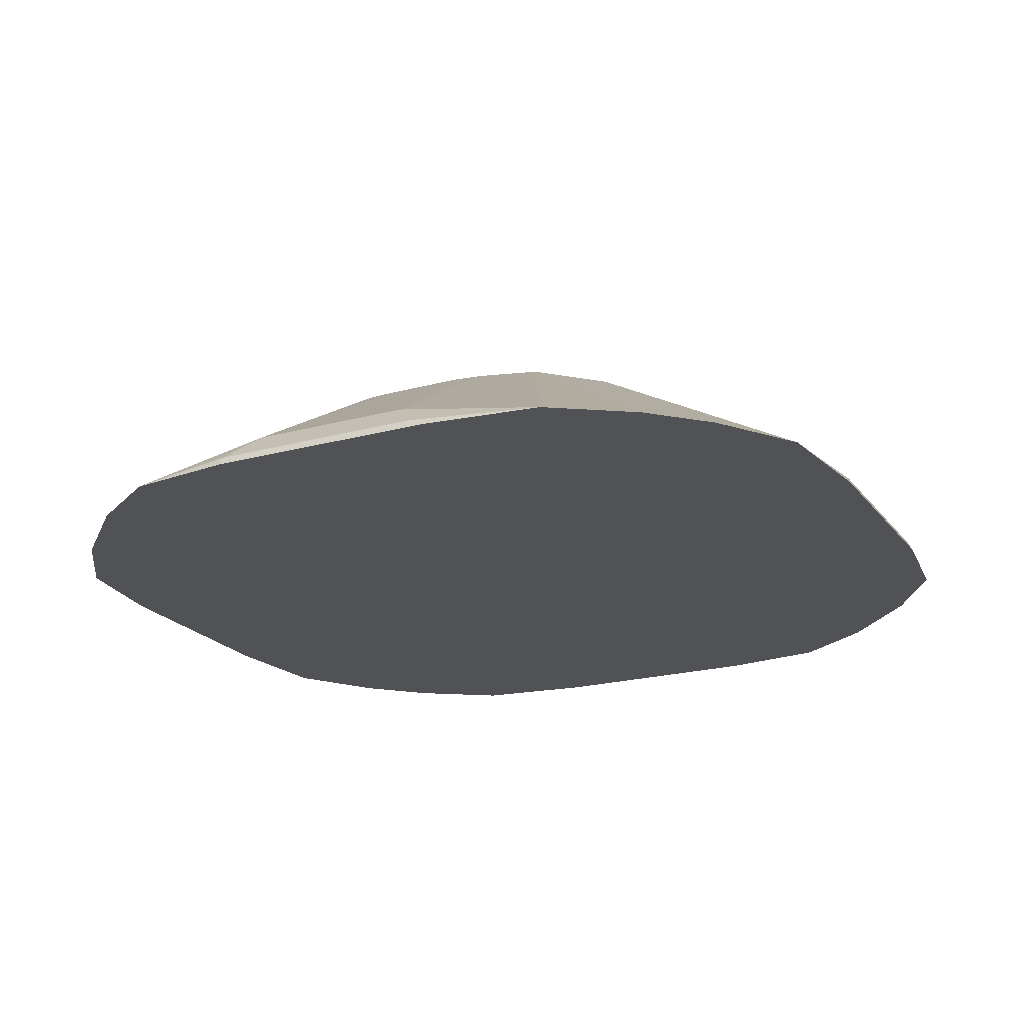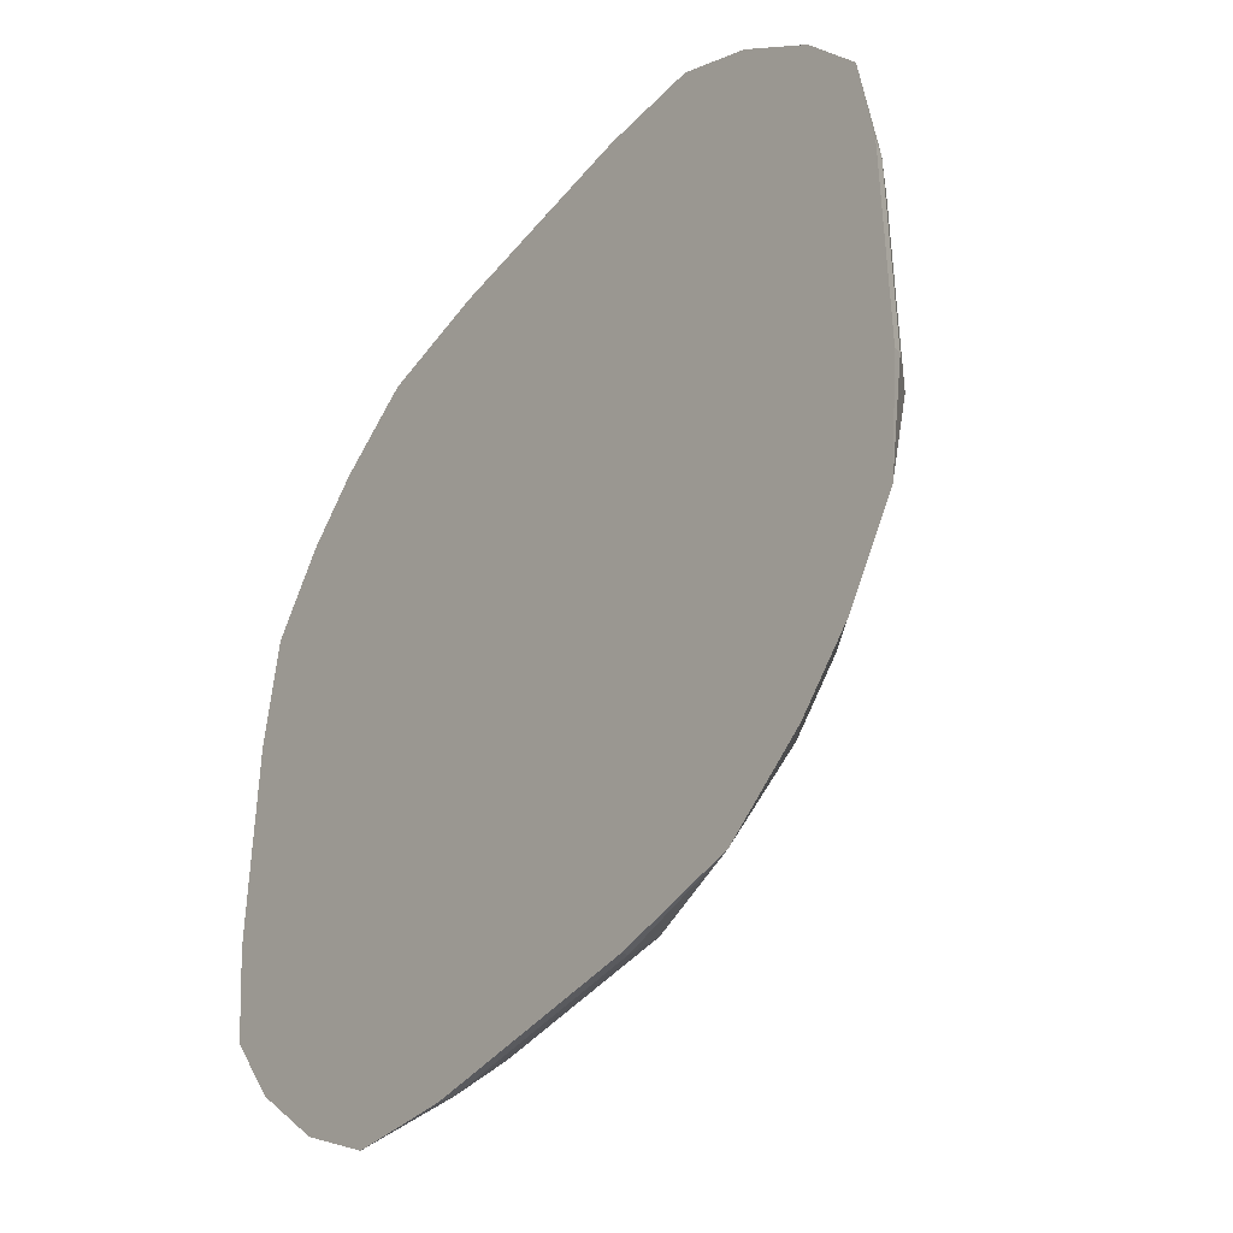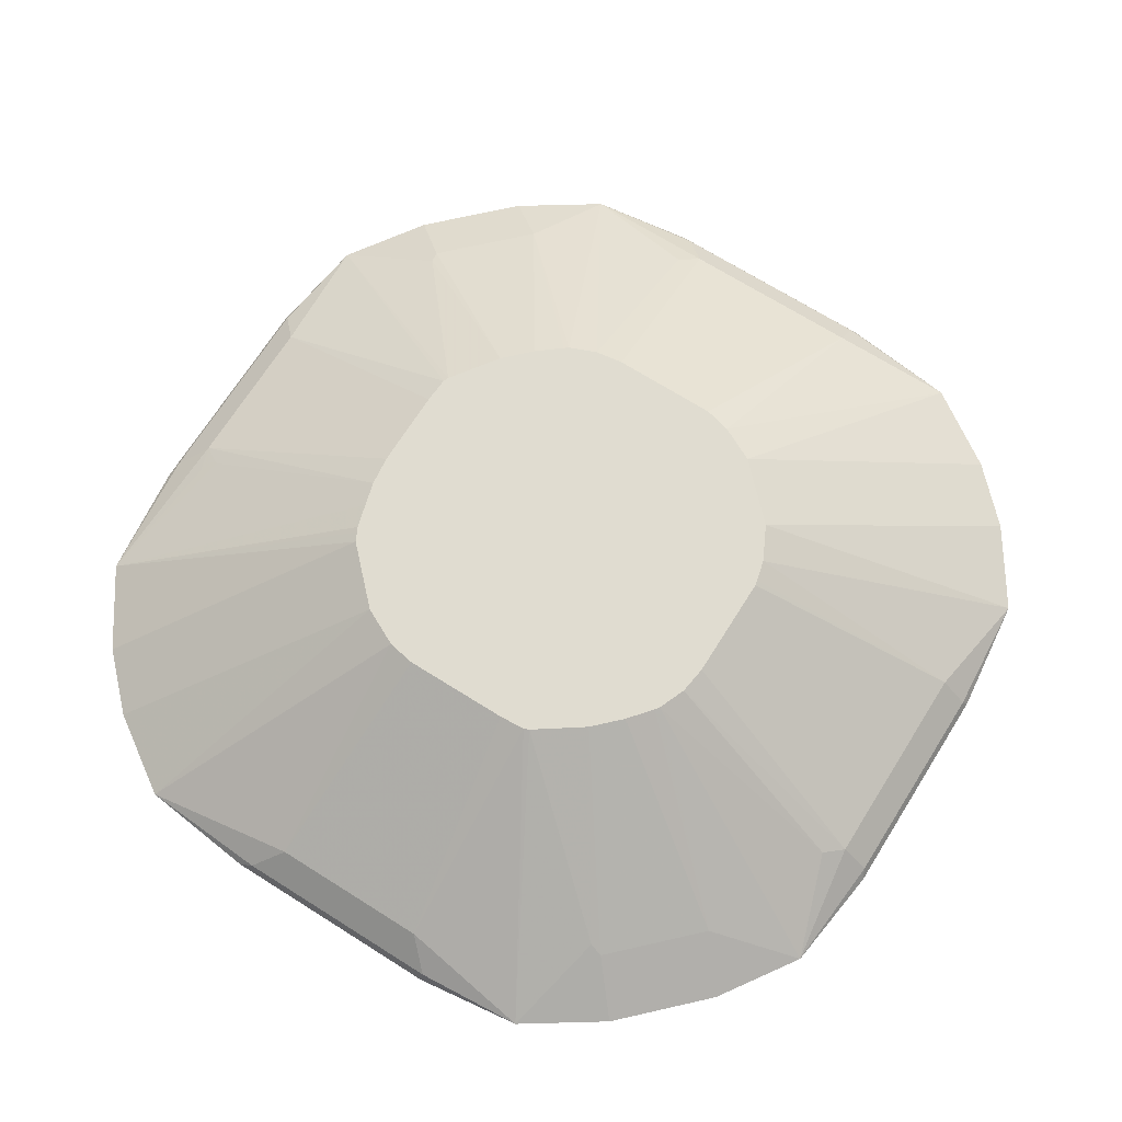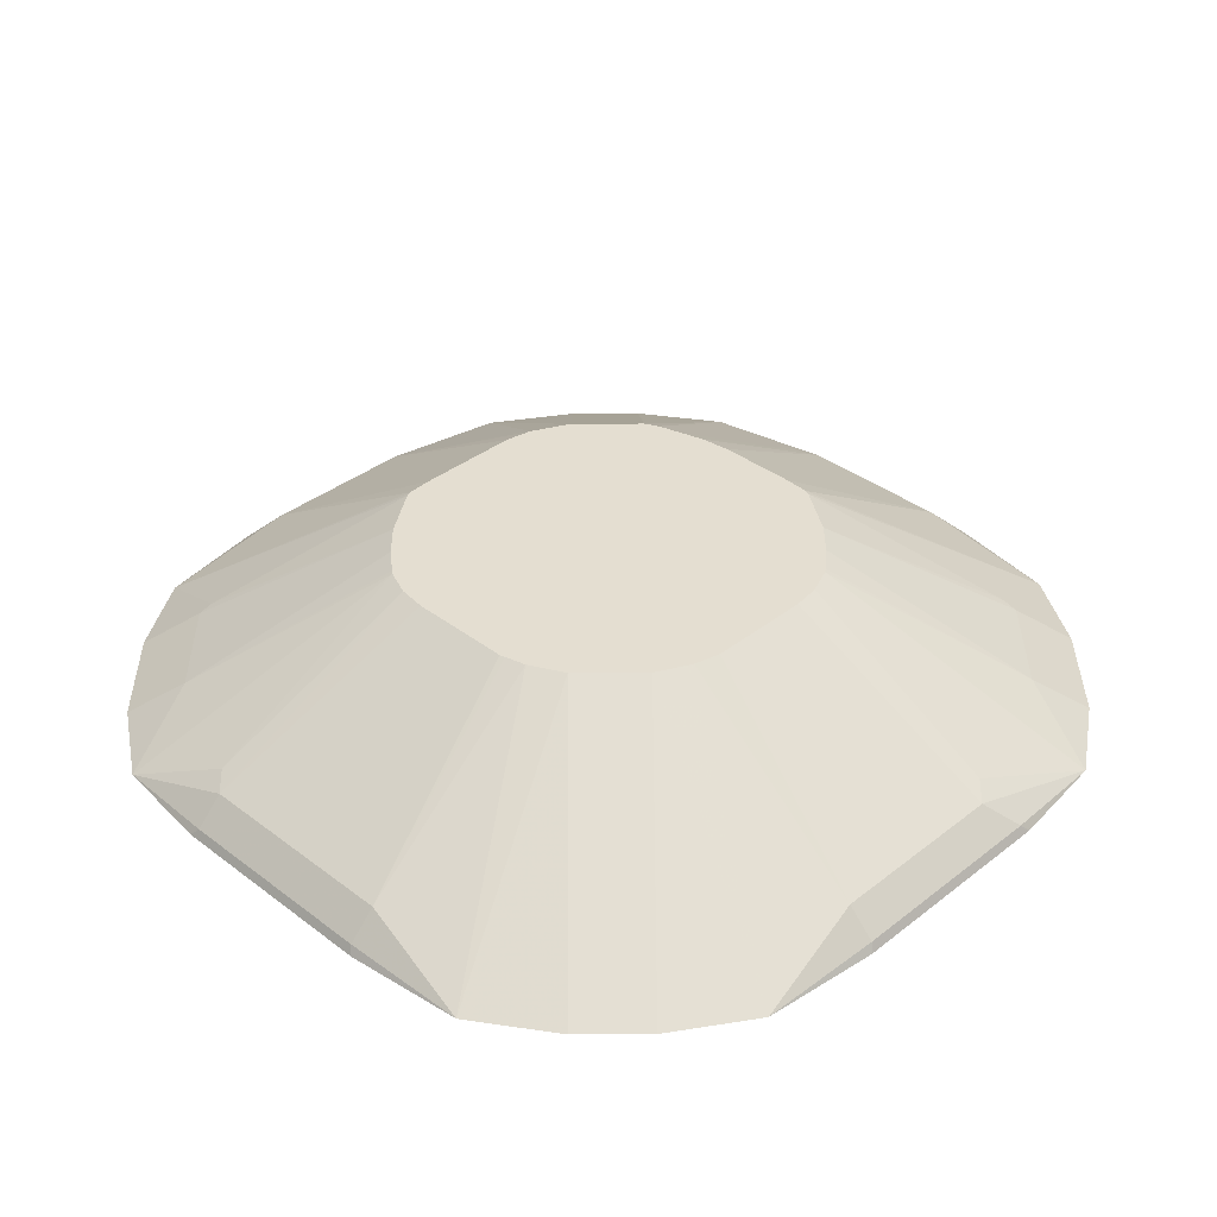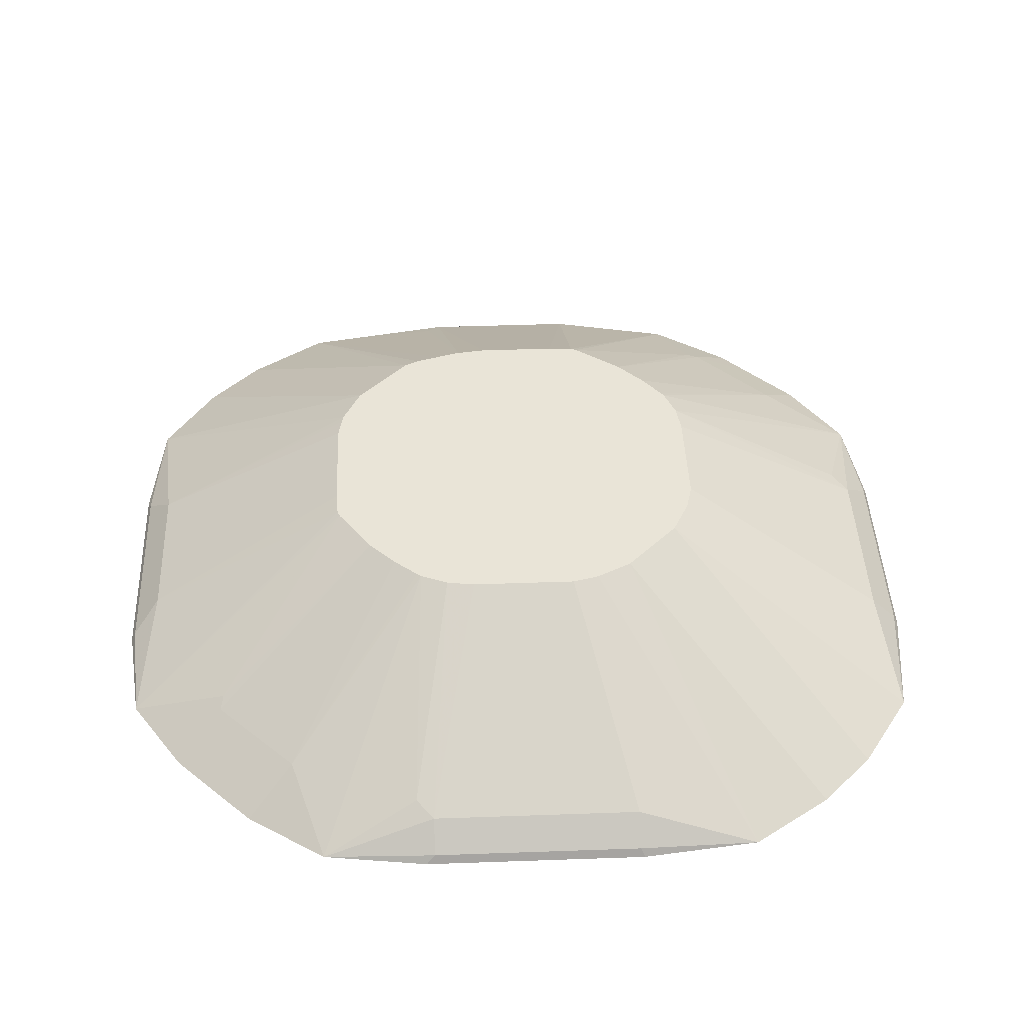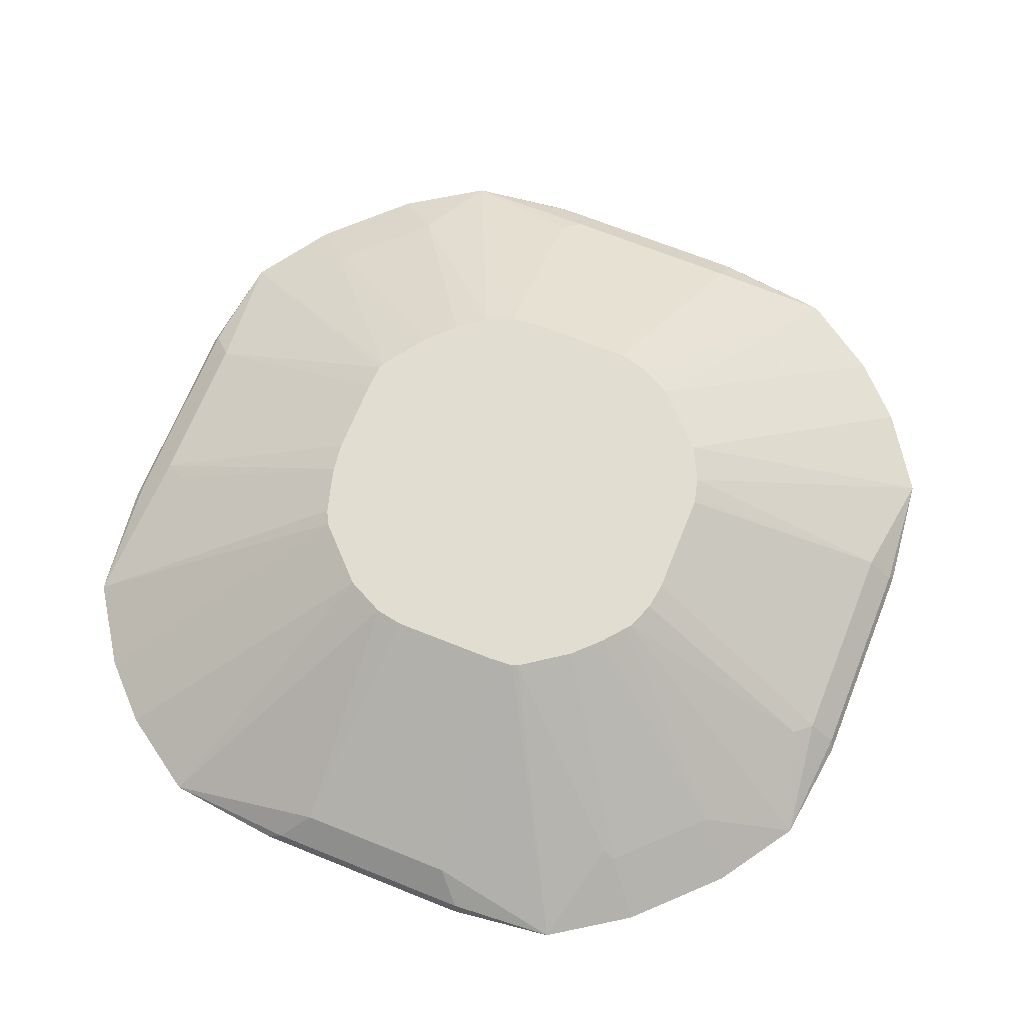
<metadata>
{"format":"obj","ext":"obj","renderer":"f3d","projection":"perspective","resolution":1024,"background":"white","views":[{"elev":-20.9,"azim":-63.7,"up":"+Y"},{"elev":-42.3,"azim":54.2,"up":"+Z"},{"elev":69.7,"azim":32.2,"up":"+Y"},{"elev":36.5,"azim":134.6,"up":"+Y"},{"elev":43.3,"azim":87.6,"up":"+Y"},{"elev":68.6,"azim":21.9,"up":"+Y"}]}
</metadata>
<code>
v 0.1375 -0.5503 -0.5045
v 0.1325 -0.5403 -0.4995
v 0.2746 -0.5503 -0.4886
v -0.1222 -0.5503 -0.5045
v 0.1325 -0.5097 -0.4689
v -0.1121 -0.5403 -0.4995
v 0.3664 -0.5503 -0.4275
v 0.0968 -0.362 -0.2192
v 0.1376 -0.362 -0.1987
v -0.2446 -0.5503 -0.4887
v 0.06608 -0.362 -0.2268
v 0.0723 -0.362 -0.2253
v -0.08149 -0.5097 -0.4689
v 0.4275 -0.5503 -0.3664
v 0.1987 -0.362 -0.1376
v -0.1205 -0.362 -0.2095
v -0.0885 -0.362 -0.2223
v -0.1019 -0.4995 -0.4484
v -0.3363 -0.5503 -0.4276
v -0.2828 -0.5046 -0.3823
v -0.0561 -0.362 -0.2268
v 0.4886 -0.5503 -0.2746
v 0.2192 -0.362 -0.0968
v -0.1254 -0.362 -0.2057
v -0.3975 -0.5503 -0.3665
v -0.3746 -0.5046 -0.2905
v -0.1529 -0.362 -0.1834
v 0.4689 -0.5097 -0.1325
v 0.4995 -0.5403 -0.1325
v 0.5045 -0.5503 -0.1375
v 0.2253 -0.362 -0.0723
v -0.4275 -0.5503 -0.3363
v -0.4887 -0.5503 -0.2446
v -0.3708 -0.497 -0.2752
v -0.1834 -0.362 -0.1529
v 0.4689 -0.5097 0.1121
v 0.2268 -0.362 -0.06608
v 0.4995 -0.5403 0.1121
v 0.5045 -0.5503 0.1222
v -0.5045 -0.5503 -0.1223
v -0.4995 -0.5403 -0.1223
v -0.4689 -0.5097 -0.09166
v -0.2249 -0.362 -0.09107
v -0.2223 -0.362 -0.09729
v 0.4484 -0.4995 0.1325
v 0.4887 -0.5503 0.2446
v 0.2268 -0.362 0.0561
v 0.2223 -0.362 0.0885
v -0.5045 -0.5503 0.1374
v -0.4995 -0.5403 0.1223
v -0.4689 -0.5097 0.09166
v -0.2268 -0.362 -0.06114
v 0.2095 -0.362 0.1205
v 0.3823 -0.5046 0.2828
v 0.4276 -0.5503 0.3363
v -0.4889 -0.5503 0.2749
v -0.4587 -0.5084 0.1223
v -0.4434 -0.497 0.107
v -0.2226 -0.362 0.0648
v -0.2268 -0.362 0.03052
v 0.2057 -0.362 0.1254
v 0.2905 -0.5046 0.3746
v 0.1834 -0.362 0.1529
v 0.3665 -0.5503 0.3975
v -0.4278 -0.5503 0.3667
v -0.1987 -0.362 0.1376
v -0.2041 -0.362 0.1269
v -0.207 -0.362 0.1209
v -0.215 -0.362 0.09265
v 0.2752 -0.497 0.3708
v 0.2446 -0.5503 0.4887
v 0.3363 -0.5503 0.4275
v 0.1529 -0.362 0.1834
v -0.3667 -0.5503 0.4278
v -0.1376 -0.362 0.1987
v 0.09729 -0.362 0.2223
v 0.09107 -0.362 0.2249
v 0.09166 -0.5097 0.4689
v 0.1223 -0.5403 0.4995
v 0.1223 -0.5503 0.5045
v -0.2749 -0.5503 0.4889
v -0.1269 -0.362 0.2041
v 0.06114 -0.362 0.2268
v -0.09166 -0.5097 0.4689
v -0.1223 -0.5403 0.4995
v -0.1374 -0.5503 0.5045
v -0.09324 -0.362 0.2209
v -0.06114 -0.362 0.2268
v -0.08426 -0.362 0.2226
f 36 46 38
f 36 45 46
f 36 47 48
f 36 48 45
f 38 46 39
f 40 49 50
f 40 50 41
f 41 50 51
f 45 53 46
f 42 51 60
f 42 60 52
f 42 52 43
f 45 48 53
f 46 54 55
f 46 53 54
f 49 56 50
f 34 44 35
f 50 56 51
f 41 51 42
f 33 44 34
f 26 33 34
f 33 42 43
f 51 56 57
f 20 27 24
f 22 28 29
f 22 29 30
f 22 23 28
f 23 31 28
f 25 32 26
f 26 32 33
f 33 43 44
f 26 34 35
f 28 38 29
f 28 31 37
f 28 37 47
f 28 47 36
f 29 38 39
f 29 39 30
f 33 40 41
f 33 41 42
f 28 36 38
f 51 57 58
f 75 81 82
f 51 59 60
f 71 77 78
f 71 78 79
f 71 79 80
f 74 81 75
f 77 83 78
f 78 83 88
f 78 88 84
f 78 84 85
f 71 76 77
f 78 85 79
f 79 86 80
f 81 86 85
f 81 85 84
f 81 84 87
f 81 87 82
f 84 88 89
f 84 89 87
f 20 35 27
f 79 85 86
f 51 58 59
f 70 76 71
f 65 75 66
f 53 61 54
f 54 62 64
f 54 64 55
f 54 61 63
f 54 63 73
f 54 73 62
f 56 58 57
f 56 65 66
f 70 73 76
f 56 66 67
f 56 68 69
f 56 69 58
f 58 69 59
f 62 70 71
f 62 71 72
f 62 72 64
f 62 73 70
f 65 74 75
f 56 67 68
f 20 26 35
f 19 26 20
f 1 14 22
f 1 25 19
f 1 19 10
f 1 4 6
f 1 6 2
f 2 5 3
f 2 6 13
f 2 13 5
f 3 5 8
f 1 32 25
f 3 8 9
f 4 10 6
f 5 11 12
f 5 12 8
f 5 13 21
f 5 21 11
f 6 10 13
f 7 9 15
f 7 15 14
f 3 9 7
f 8 12 11
f 1 33 32
f 1 49 40
f 19 25 26
f 1 2 3
f 1 3 7
f 1 7 14
f 1 22 30
f 1 30 39
f 1 39 46
f 1 46 55
f 1 40 33
f 1 55 64
f 1 72 71
f 1 71 80
f 1 80 86
f 1 86 81
f 1 81 74
f 1 74 65
f 1 65 56
f 1 56 49
f 1 64 72
f 8 11 21
f 1 10 4
f 8 17 16
f 8 63 61
f 8 61 53
f 8 53 48
f 8 48 47
f 8 47 37
f 8 37 31
f 8 31 23
f 8 23 15
f 8 15 9
f 10 16 17
f 10 17 18
f 10 18 13
f 10 19 20
f 10 20 16
f 13 18 17
f 8 21 17
f 14 15 22
f 15 23 22
f 16 20 24
f 8 73 63
f 8 76 73
f 13 17 21
f 8 83 77
f 8 16 24
f 8 77 76
f 8 24 27
f 8 35 44
f 8 44 43
f 8 43 52
f 8 52 60
f 8 60 59
f 8 59 69
f 8 27 35
f 8 68 67
f 8 67 66
f 8 66 75
f 8 75 82
f 8 82 87
f 8 87 89
f 8 89 88
f 8 88 83
f 8 69 68

</code>
